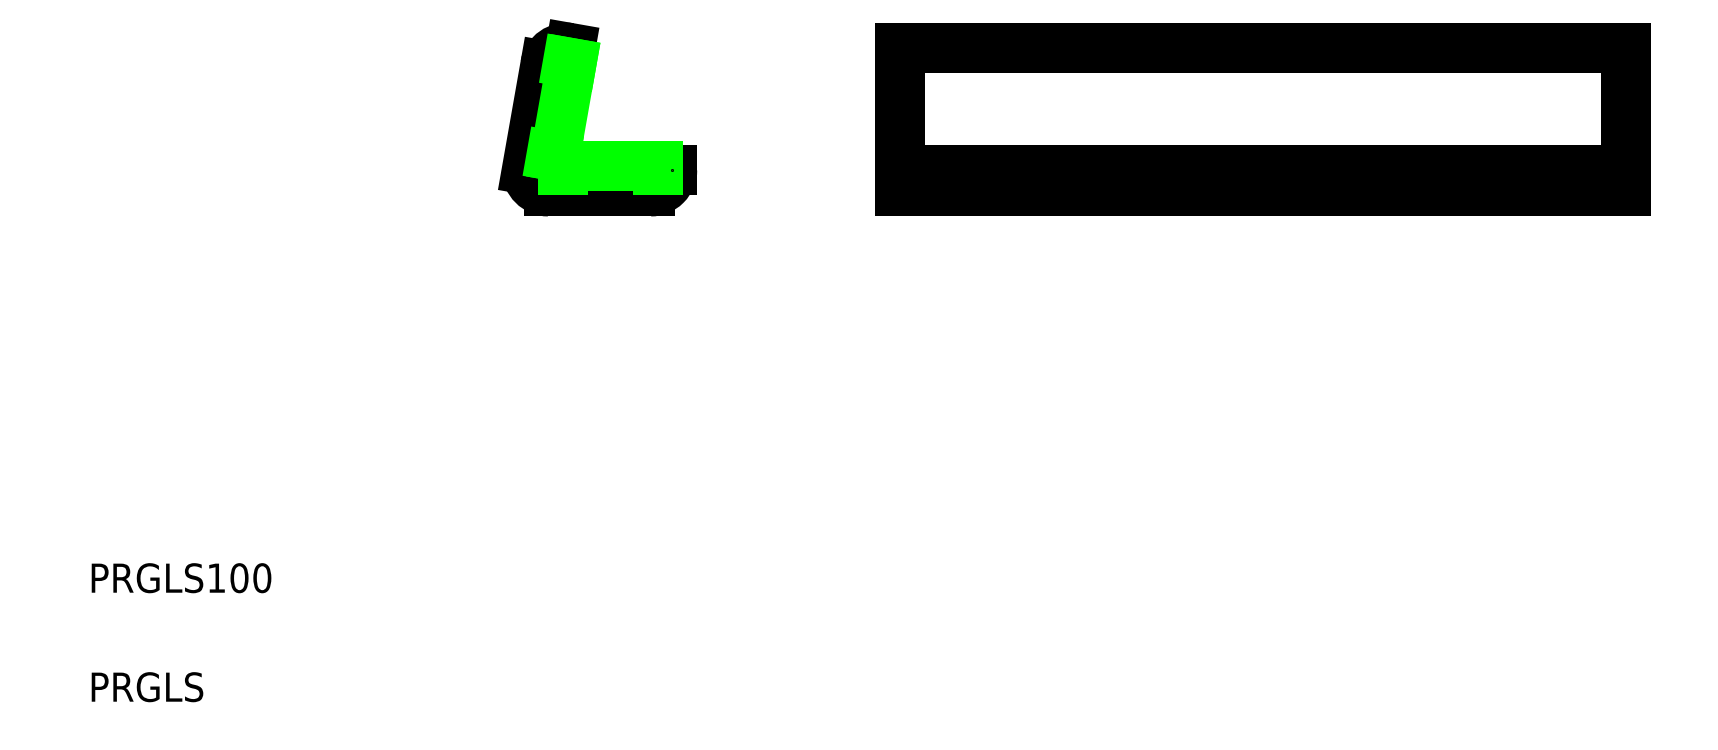
<metadata>
{"format":"dxf","ext":"dxf","renderer":"ezdxf+matplotlib","layout":"modelspace","background":"white","min_lineweight":24,"dpi":150}
</metadata>
<code>
0
SECTION
2
ENTITIES
0
TEXT
8
0
10
13.42
20
10.87
30
0
40
4
1
PRGLS
0
TEXT
8
0
10
13.42
20
25.87
30
0
40
4
1
PRGLS100
0
ARC
8
0
10
79.27
20
97.87
30
0
40
3
50
80
51
170
0
LINE
8
0
10
79.79
20
100.8
30
0
11
76.84
21
84.09
31
0
0
LINE
8
0
10
90.8
20
81.09
30
0
11
76.8
21
81.09
31
0
0
LINE
8
0
10
76.84
20
84.09
30
0
11
93.8
21
84.09
31
0
0
LINE
8
0
10
73.8
20
84.09
30
0
11
76.32
21
98.39
31
0
0
ARC
8
0
10
76.8
20
84.09
30
0
40
3
50
180
51
270
0
LINE
8
0
10
91.82
20
84.59
30
0
11
78.82
21
84.59
31
0
0
LINE
8
0
10
78.82
20
84.09
30
0
11
78.82
21
84.59
31
0
0
LINE
8
0
10
79.79
20
100.8
30
0
11
79.79
21
100.8
31
0
0
ARC
8
0
10
90.8
20
84.09
30
0
40
3
50
270
51
5.343e-13
0
LINE
8
0
10
91.82
20
84.09
30
0
11
91.82
21
84.59
31
0
0
LINE
8
0
10
93.8
20
84.09
30
0
11
93.8
21
84.09
31
0
0
LINE
8
0
10
93.8
20
84.09
30
0
11
93.8
21
84.09
31
0
0
LINE
8
0
10
125.1
20
84.09
30
0
11
225.1
21
84.09
31
0
0
LINE
8
0
10
125.1
20
100.8
30
0
11
225.1
21
100.8
31
0
0
LINE
8
0
10
125.1
20
81.09
30
0
11
225.1
21
81.09
31
0
0
LINE
8
0
10
125.1
20
81.09
30
0
11
125.1
21
100.8
31
0
0
LINE
8
0
10
225.1
20
81.09
30
0
11
225.1
21
100.8
31
0
0
LINE
8
0
10
79.94
20
98.75
30
0
11
77.68
21
85.95
31
0
0
LINE
8
0
10
77.19
20
86.04
30
0
11
77.68
21
85.95
31
0
0
LINE
8
0
10
79.44
20
98.84
30
0
11
79.94
21
98.75
31
0
0
ENDSEC
0
EOF

</code>
